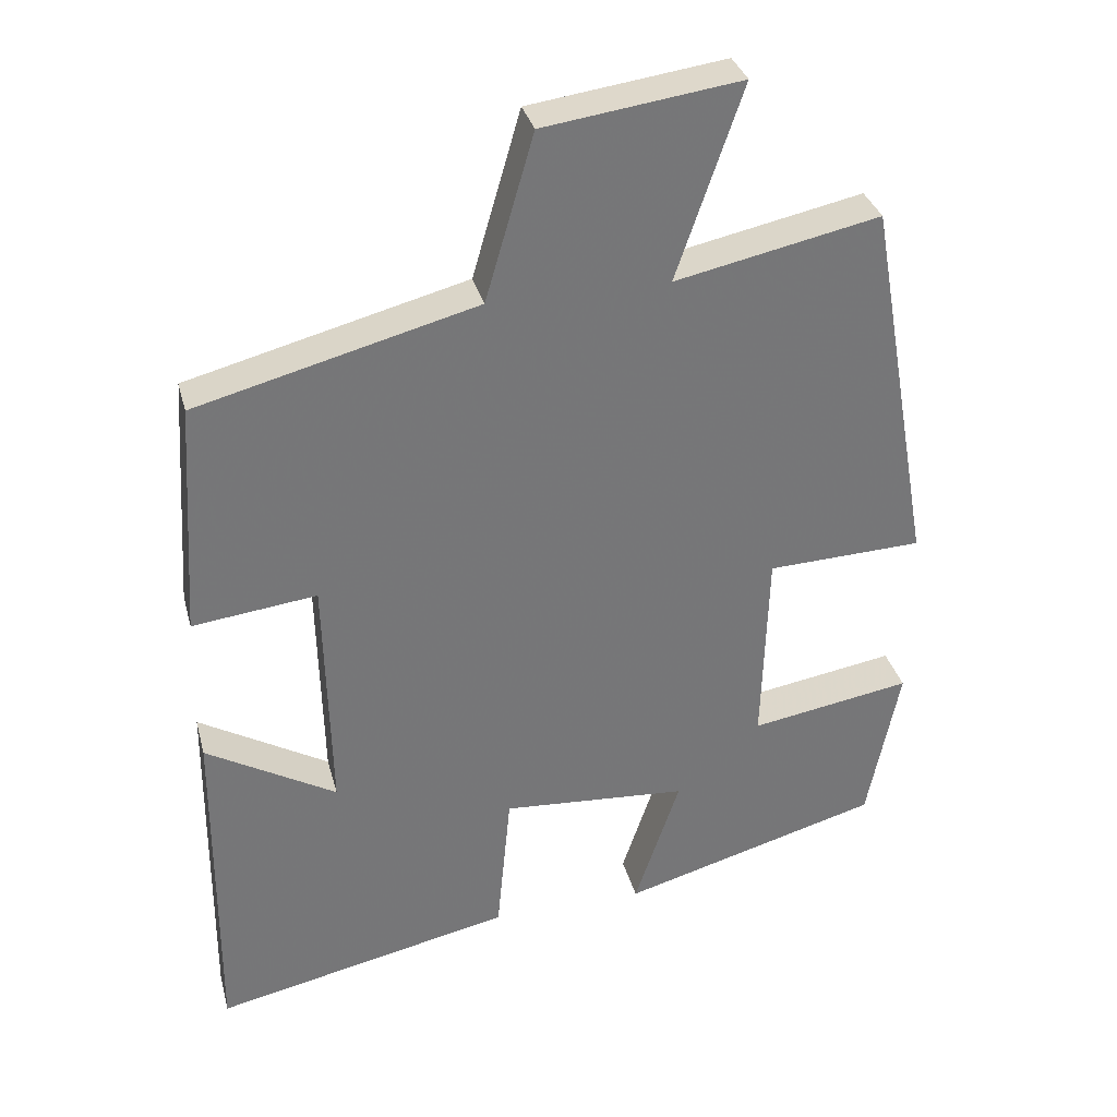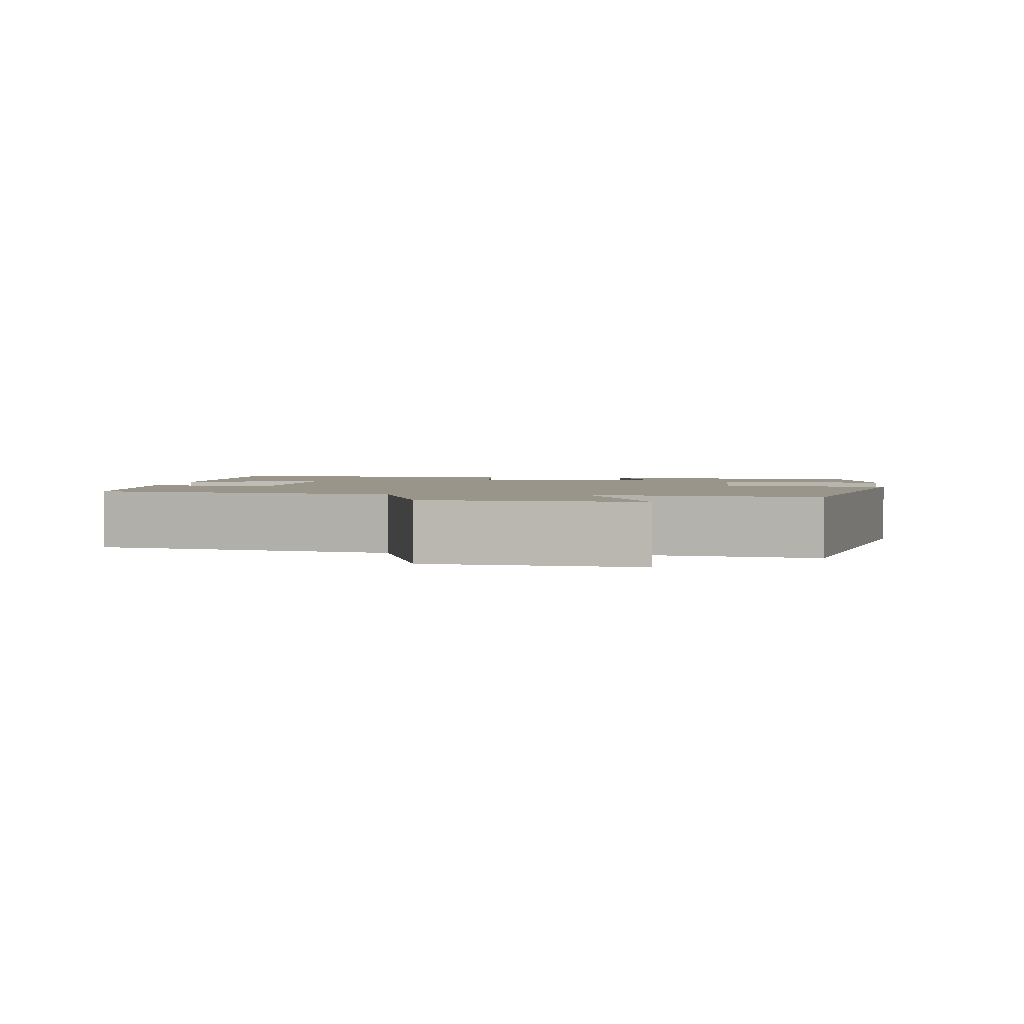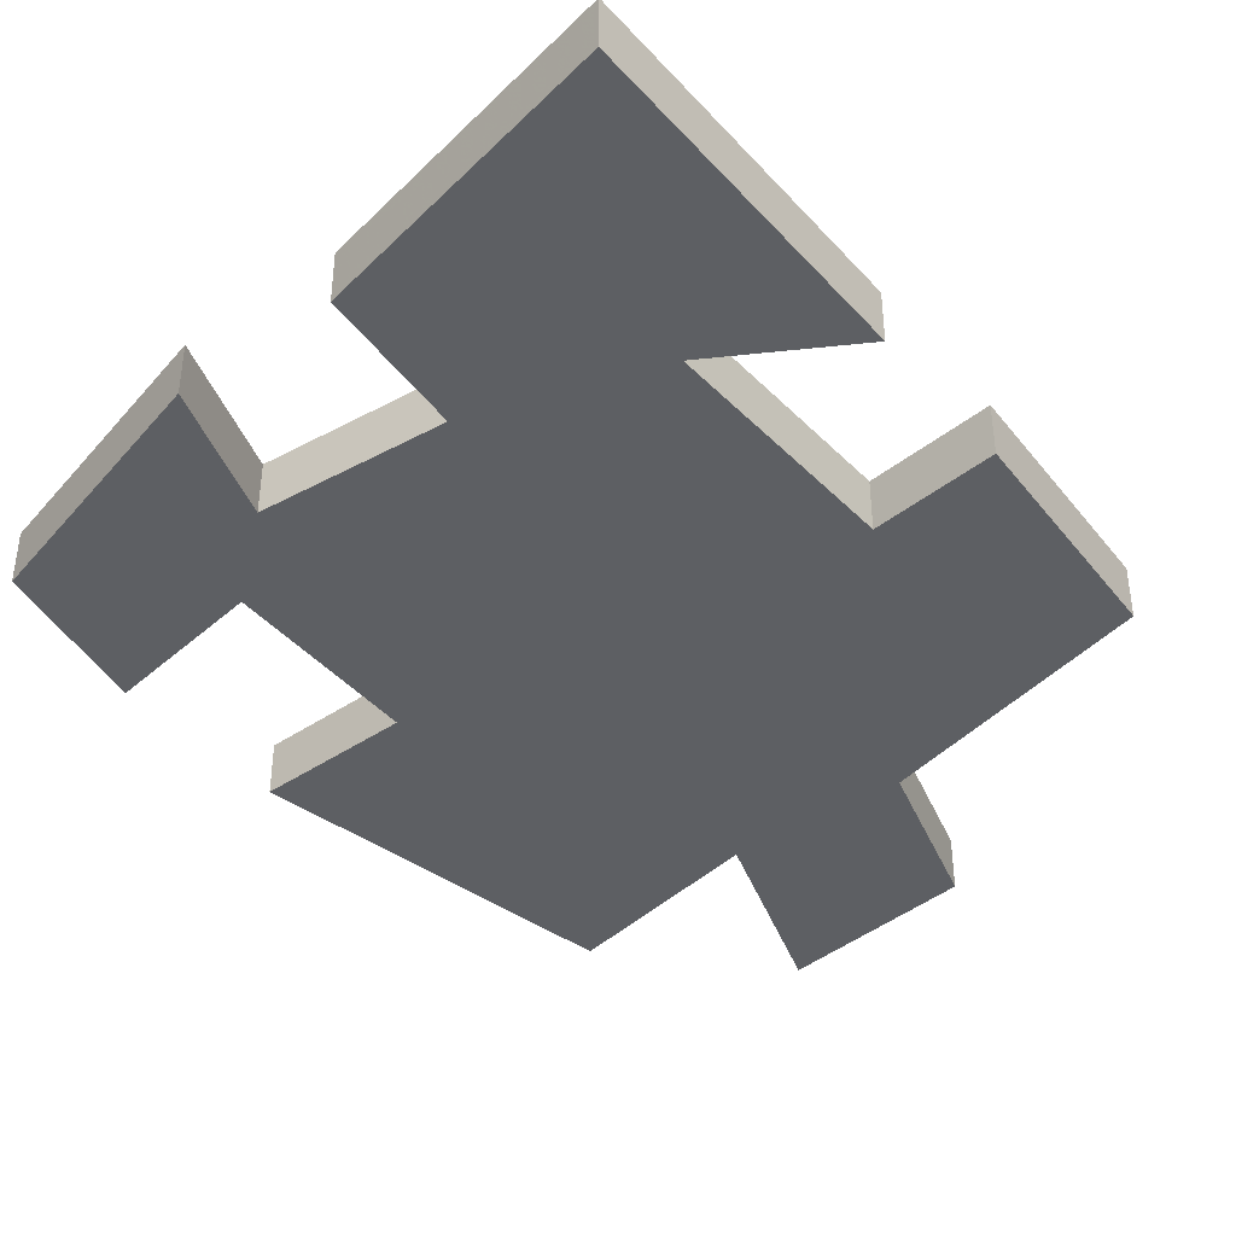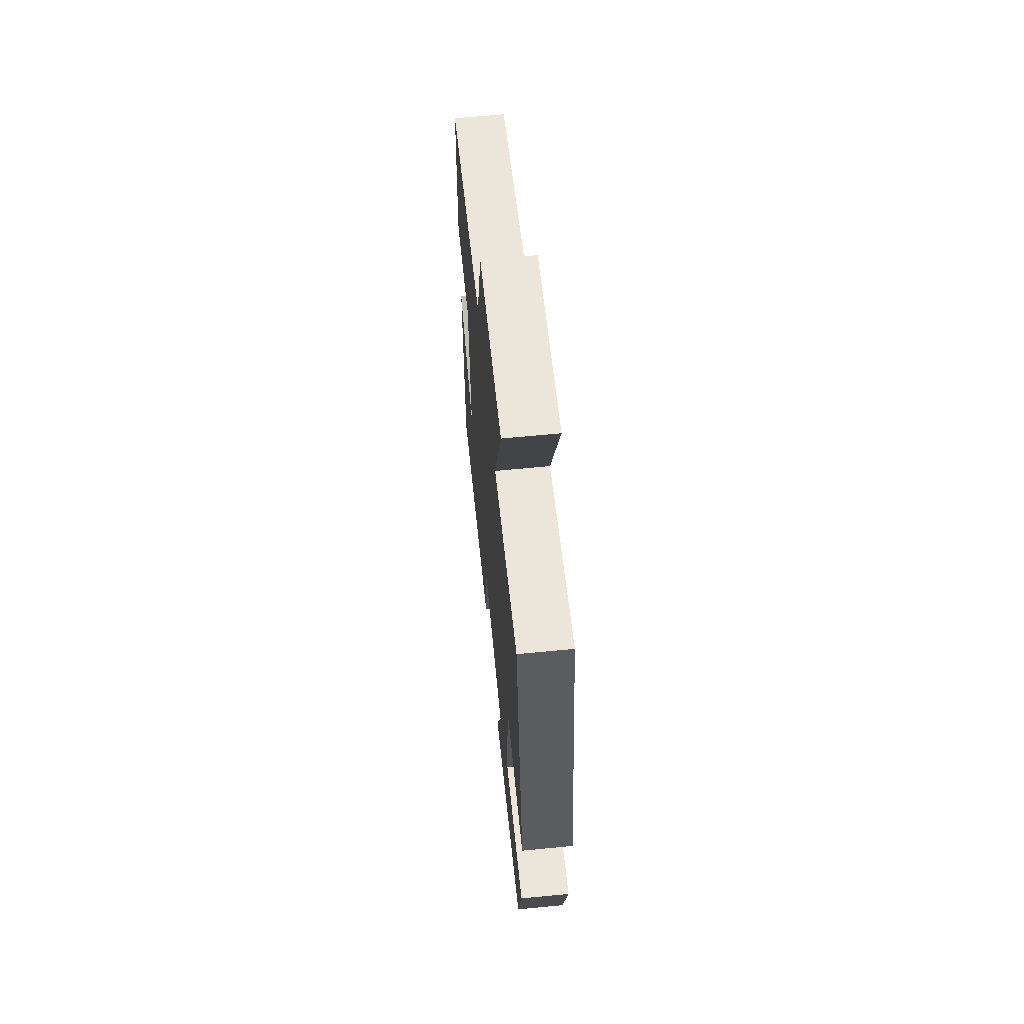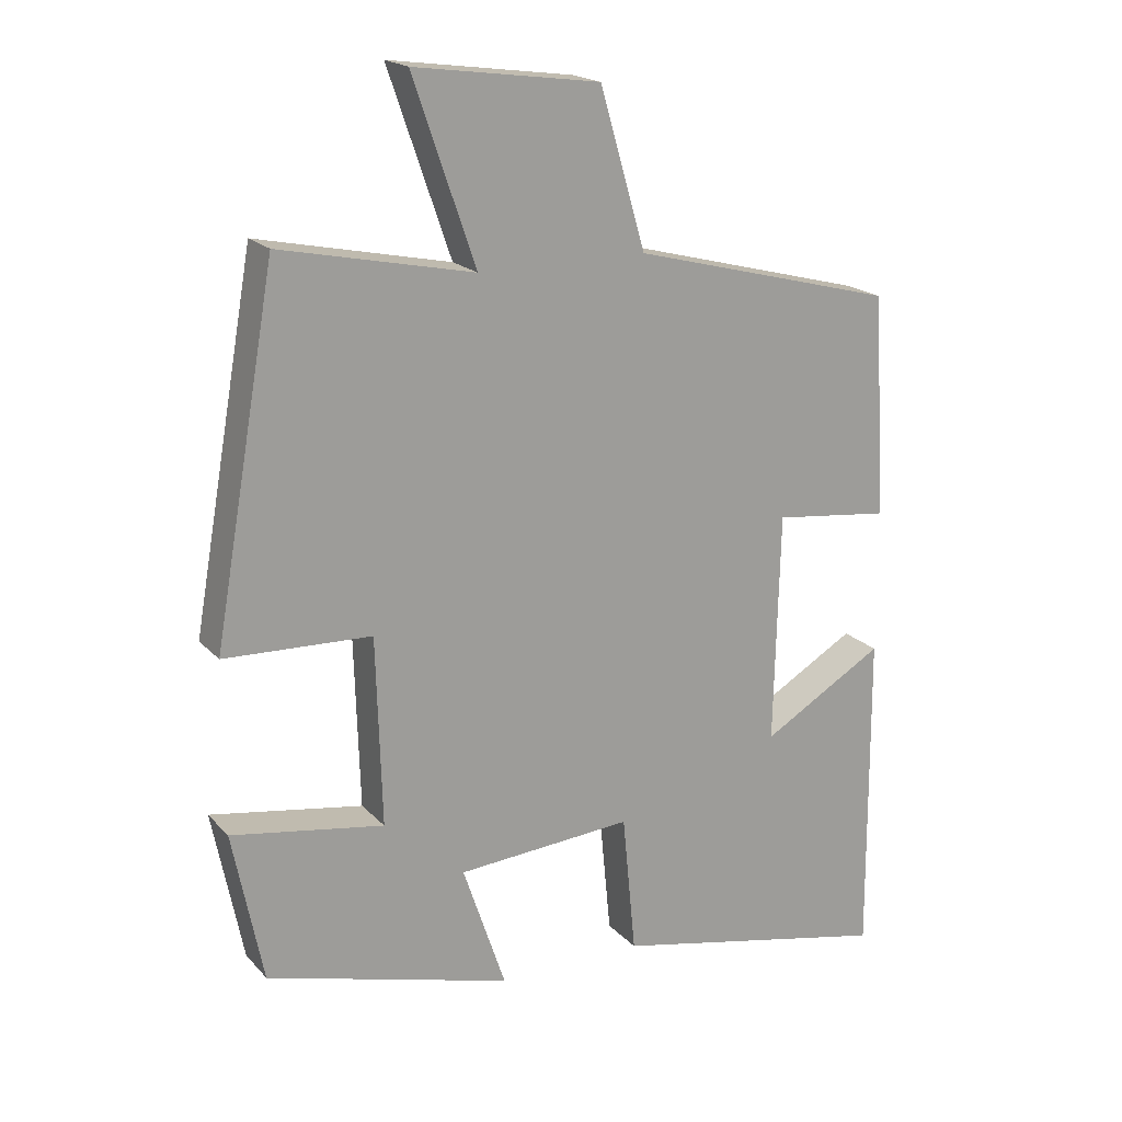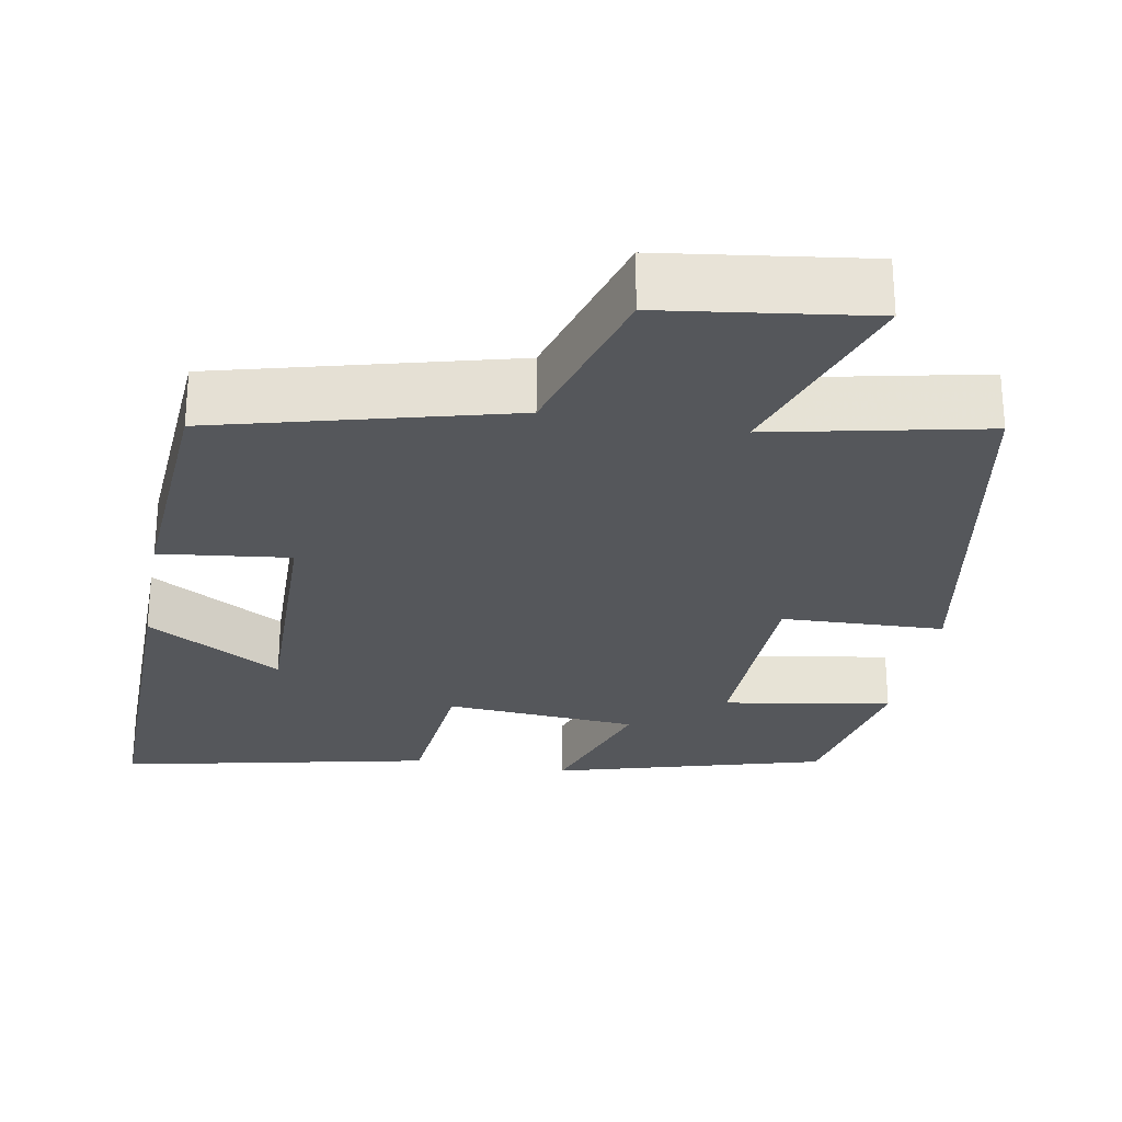
<metadata>
{"format":"obj","ext":"obj","renderer":"f3d","projection":"perspective","resolution":1024,"background":"white","views":[{"elev":33.3,"azim":-14.3,"up":"+Z"},{"elev":2.0,"azim":6.4,"up":"+Y"},{"elev":-40.0,"azim":-142.1,"up":"+Y"},{"elev":64.4,"azim":84.4,"up":"+Z"},{"elev":19.2,"azim":151.1,"up":"+Z"},{"elev":-27.0,"azim":-10.3,"up":"+Y"}]}
</metadata>
<code>
v 0.411 0.07 0.558
v 0.5 0.07 0.053
v 0.291 0.07 0.045
v 0.283 0.07 -0.223
v 0.5 0.07 -0.187
v 0.457 0.07 -0.402
v 0.107 0.07 -0.5
v 0.168 0.07 -0.319
v -0.082 0.07 -0.301
v -0.101 0.07 -0.5
v -0.503 0.07 -0.586
v -0.5 0.07 -0.121
v -0.325 0.07 -0.223
v -0.333 0.07 0.105
v -0.5 0.07 0.085
v -0.48 0.07 0.402
v -0.104 0.07 0.5
v -0.039 0.07 0.723
v 0.225 0.07 0.759
v 0.136 0.07 0.5
v 0.411 0 0.558
v 0.5 0 0.053
v 0.291 0 0.045
v 0.283 0 -0.223
v 0.5 0 -0.187
v 0.457 0 -0.402
v 0.107 0 -0.5
v 0.168 0 -0.319
v -0.082 0 -0.301
v -0.101 0 -0.5
v -0.503 0 -0.586
v -0.5 0 -0.121
v -0.325 0 -0.223
v -0.333 0 0.105
v -0.5 0 0.085
v -0.48 0 0.402
v -0.104 0 0.5
v -0.039 0 0.723
v 0.225 0 0.759
v 0.136 0 0.5
f 17 18 19 20
f 15 16 17 20
f 14 15 20 1
f 13 14 1
f 10 11 12 13
f 9 10 13
f 8 9 13 1
f 5 6 7 8
f 4 5 8
f 3 4 8
f 3 8 1
f 1 2 3
f 40 39 38 37
f 40 37 36 35
f 21 40 35 34
f 21 34 33
f 33 32 31 30
f 33 30 29
f 21 33 29 28
f 28 27 26 25
f 28 25 24
f 28 24 23
f 21 28 23
f 23 22 21
f 1 21 22 2
f 2 22 23 3
f 3 23 24 4
f 4 24 25 5
f 5 25 26 6
f 6 26 27 7
f 7 27 28 8
f 8 28 29 9
f 9 29 30 10
f 10 30 31 11
f 11 31 32 12
f 12 32 33 13
f 13 33 34 14
f 14 34 35 15
f 15 35 36 16
f 16 36 37 17
f 17 37 38 18
f 18 38 39 19
f 19 39 40 20
f 20 40 21 1

</code>
